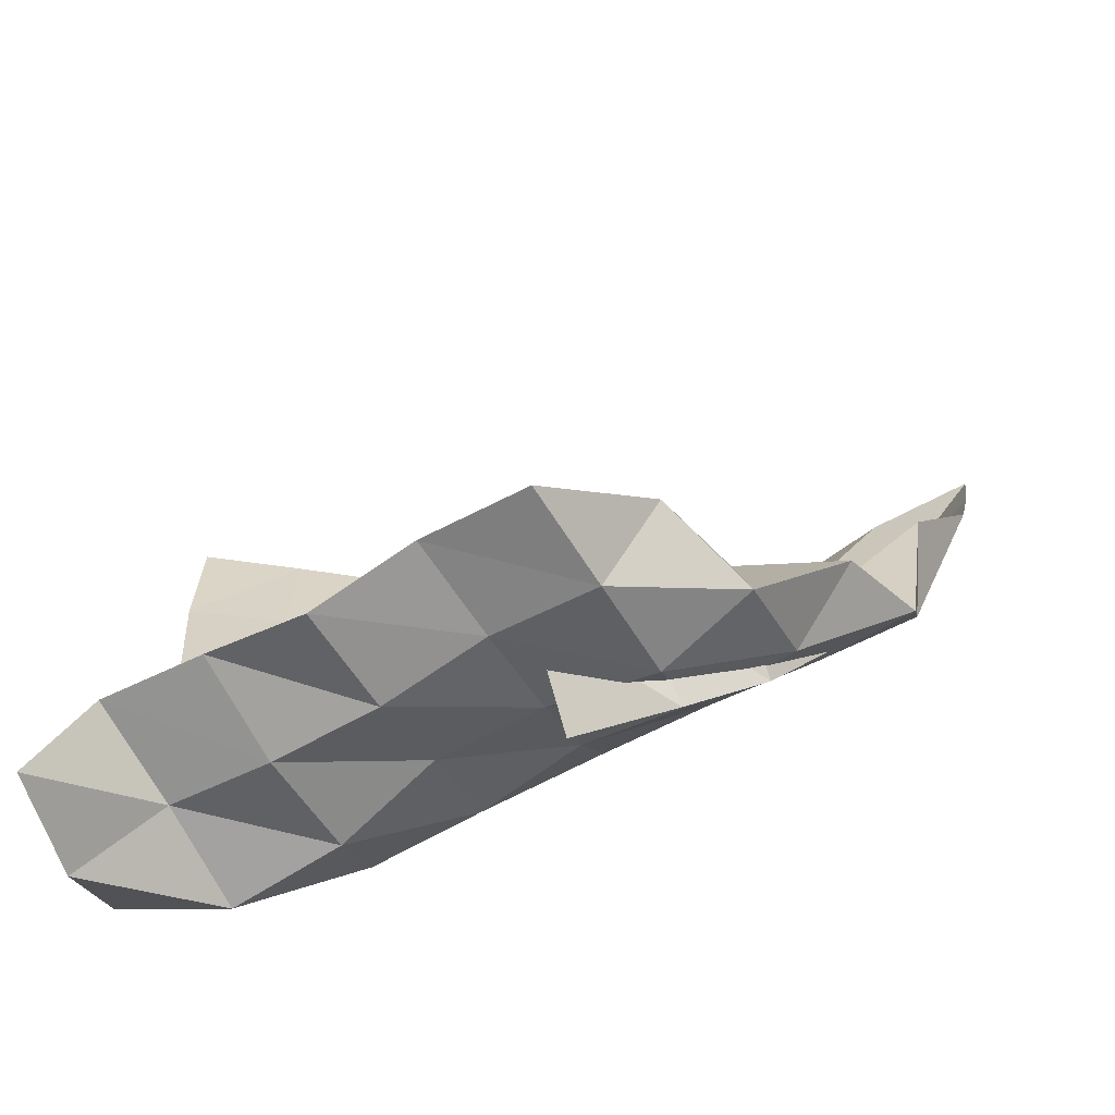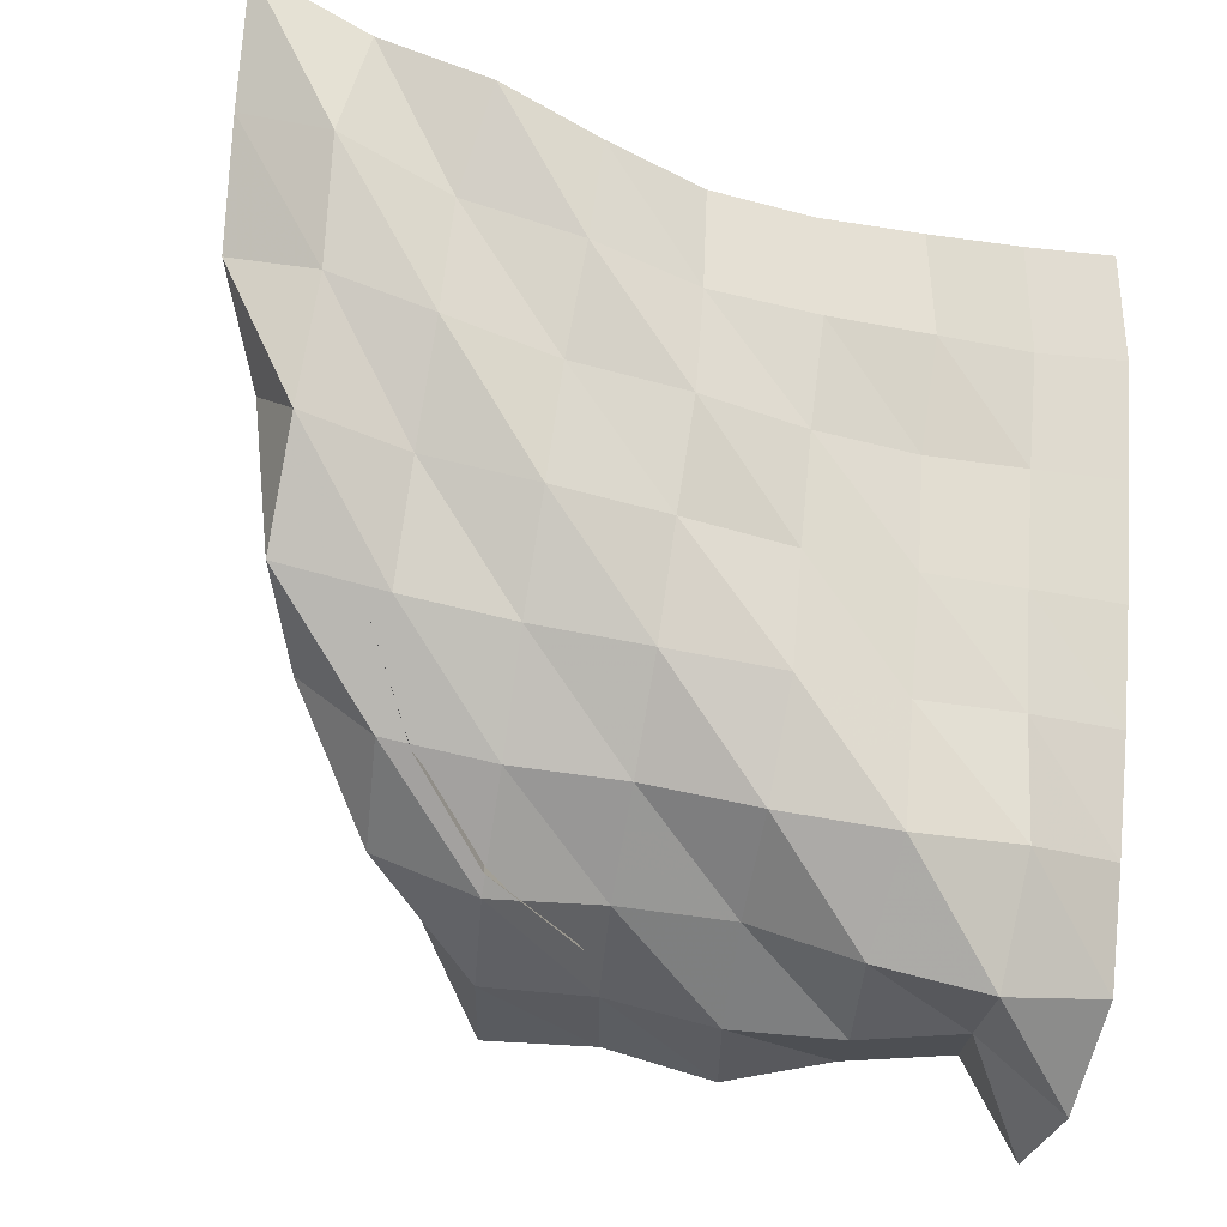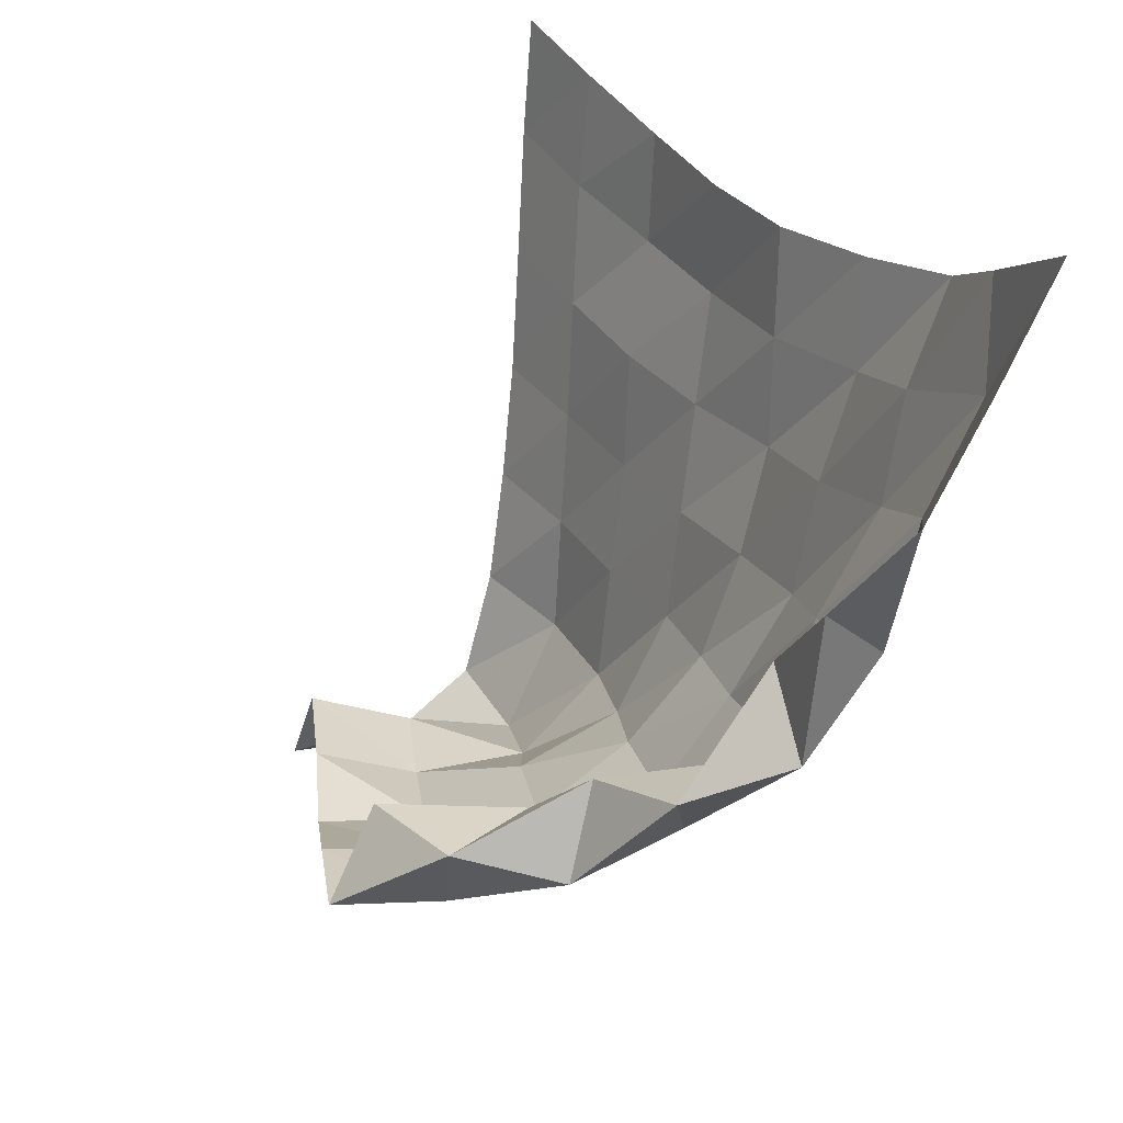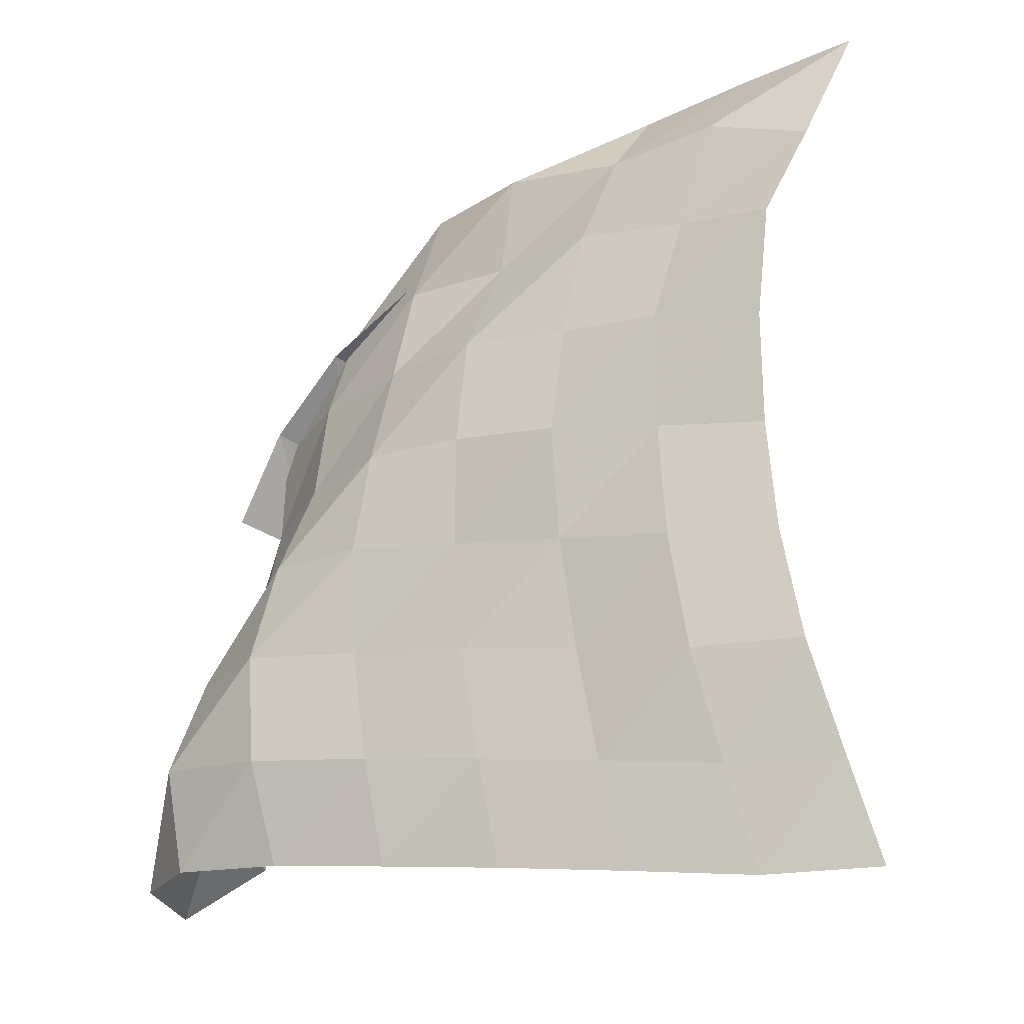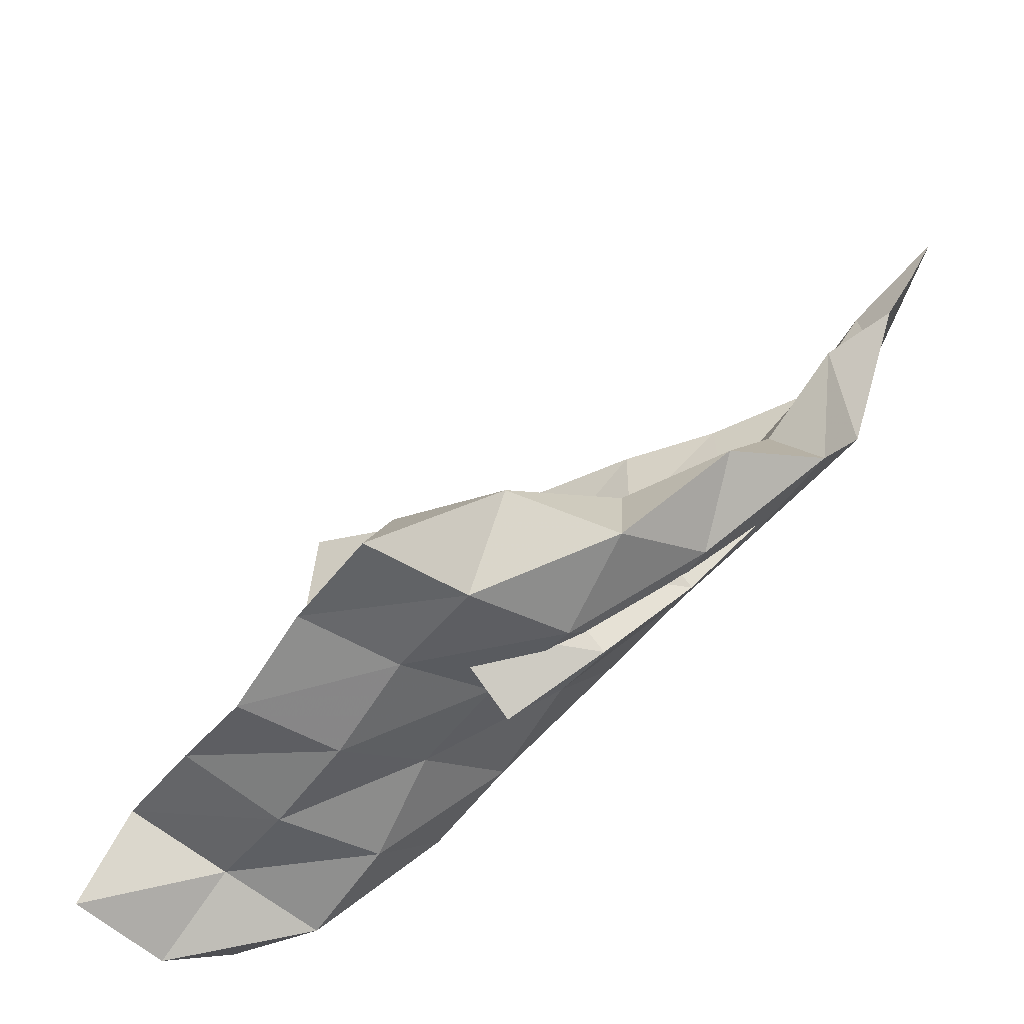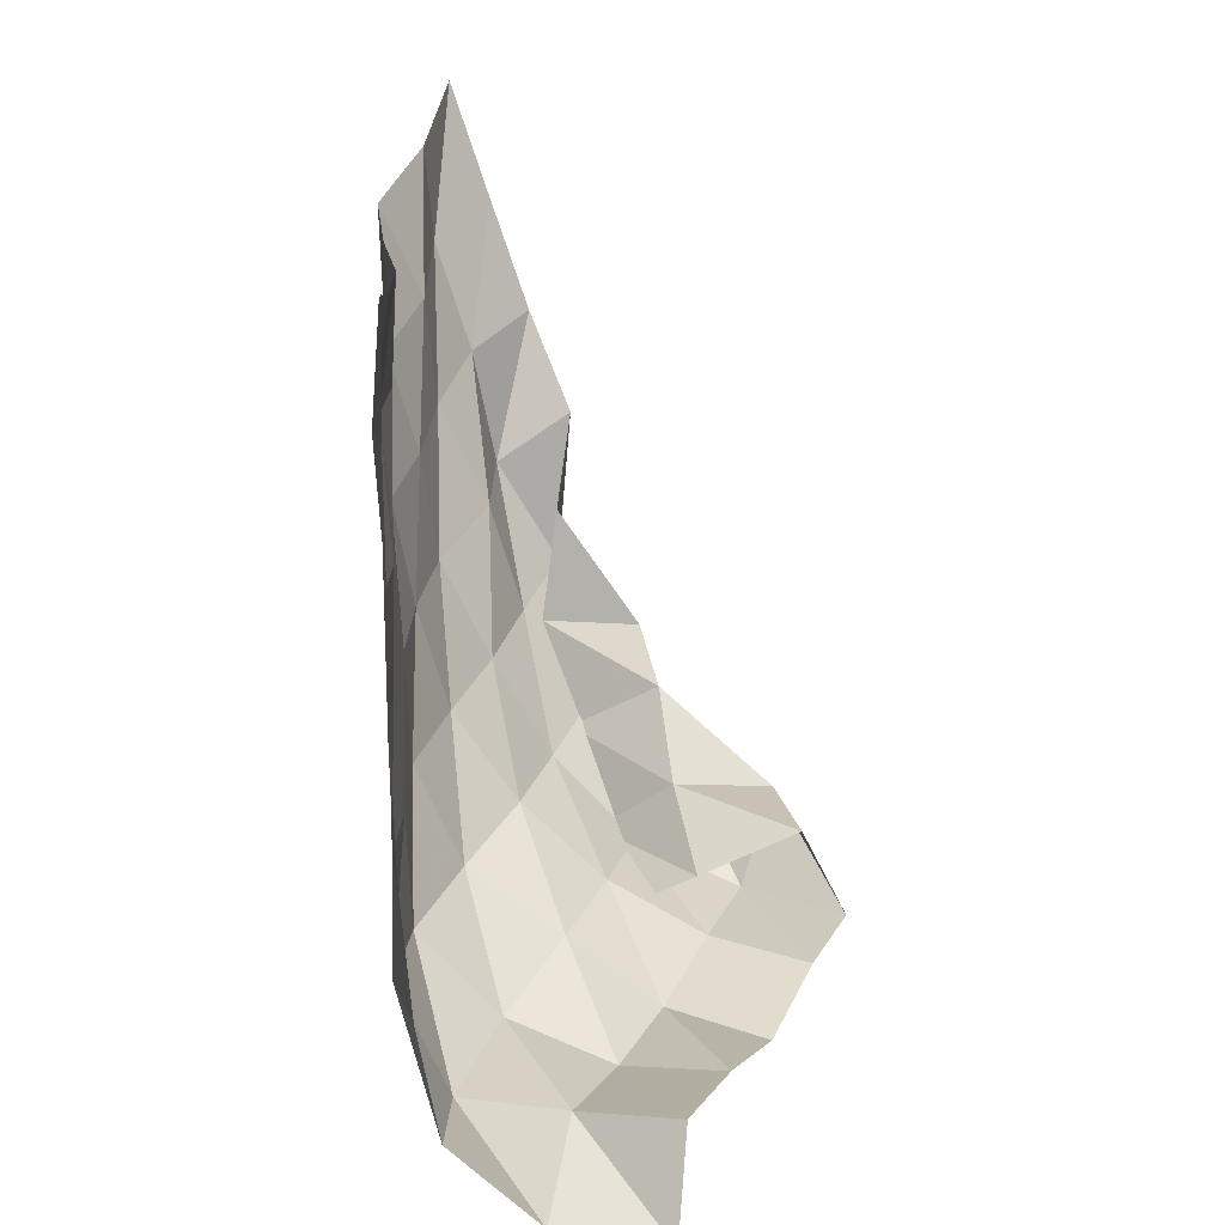
<metadata>
{"format":"obj","ext":"obj","renderer":"f3d","projection":"perspective","resolution":1024,"background":"white","views":[{"elev":-57.2,"azim":-83.5,"up":"+Y"},{"elev":-33.8,"azim":64.8,"up":"+Y"},{"elev":25.8,"azim":-30.1,"up":"+Y"},{"elev":-15.5,"azim":100.7,"up":"+Z"},{"elev":-48.5,"azim":-57.6,"up":"+Y"},{"elev":-68.9,"azim":174.1,"up":"+Z"}]}
</metadata>
<code>
v -1 0 -1
v -0.9852 -0.07909 -0.7465
v -0.9638 -0.1574 -0.4858
v -0.9661 -0.2088 -0.2259
v -0.9628 -0.2328 0.02861
v -0.9171 -0.2345 0.2773
v -0.8819 -0.2076 0.525
v -0.9638 -0.1122 0.7513
v -1 0 1
v -1.017 -0.279 -1.012
v -1.005 -0.3513 -0.7603
v -0.9701 -0.4203 -0.498
v -0.966 -0.4659 -0.2306
v -0.9729 -0.4854 0.03568
v -0.9392 -0.4825 0.3003
v -1.002 -0.422 0.5522
v -1.004 -0.3466 0.8044
v -1.121 -0.2664 0.9709
v -1.045 -0.5838 -0.9931
v -1.033 -0.6413 -0.7411
v -1.032 -0.6912 -0.479
v -1.012 -0.7266 -0.2149
v -0.9877 -0.7403 0.0497
v -1.032 -0.716 0.307
v -1.054 -0.6714 0.5582
v -1.116 -0.5965 0.7728
v -1.242 -0.5255 0.9346
v -1.074 -0.8845 -0.9767
v -1.057 -0.9285 -0.7244
v -1.05 -0.9686 -0.4649
v -1.053 -0.9876 -0.2046
v -1.06 -0.9867 0.05879
v -1.095 -0.9676 0.3154
v -1.194 -0.9023 0.5409
v -1.199 -0.8724 0.7826
v -1.366 -0.7349 0.8068
v -1.112 -1.167 -0.9636
v -1.084 -1.21 -0.7124
v -1.092 -1.24 -0.4559
v -1.091 -1.248 -0.1973
v -1.157 -1.224 0.0542
v -1.237 -1.19 0.295
v -1.298 -1.153 0.5331
v -1.372 -1.1 0.7593
v -1.354 -0.9238 0.621
v -1.161 -1.446 -0.9509
v -1.105 -1.494 -0.7065
v -1.13 -1.513 -0.4477
v -1.222 -1.476 -0.2046
v -1.33 -1.417 0.02122
v -1.398 -1.403 0.2619
v -1.476 -1.356 0.4882
v -1.582 -1.197 0.6221
v -1.346 -1.187 0.5593
v -1.237 -1.706 -0.9533
v -1.247 -1.749 -0.702
v -1.336 -1.689 -0.4681
v -1.454 -1.59 -0.2651
v -1.542 -1.565 -0.0304
v -1.608 -1.573 0.2096
v -1.712 -1.467 0.4085
v -1.631 -1.249 0.3685
v -1.435 -1.398 0.4284
v -1.456 -1.86 -0.9777
v -1.487 -1.703 -0.791
v -1.584 -1.722 -0.5674
v -1.679 -1.703 -0.3364
v -1.775 -1.637 -0.114
v -1.859 -1.625 0.116
v -1.915 -1.421 0.2427
v -1.679 -1.408 0.1739
v -1.516 -1.571 0.2442
v -1.711 -1.85 -1.023
v -1.71 -1.634 -0.897
v -1.807 -1.652 -0.6674
v -1.91 -1.7 -0.4437
v -2.003 -1.626 -0.2223
v -2.095 -1.618 0.009146
v -1.965 -1.408 -0.01357
v -1.743 -1.533 -0.03473
v -1.544 -1.678 0.01356
f 1 10 2
f 2 10 11
f 2 11 3
f 3 11 12
f 3 12 4
f 4 12 13
f 4 13 5
f 5 13 14
f 5 14 6
f 6 14 15
f 6 15 7
f 7 15 16
f 7 16 8
f 8 16 17
f 8 17 9
f 9 17 18
f 10 19 11
f 11 19 20
f 11 20 12
f 12 20 21
f 12 21 13
f 13 21 22
f 13 22 14
f 14 22 23
f 14 23 15
f 15 23 24
f 15 24 16
f 16 24 25
f 16 25 17
f 17 25 26
f 17 26 18
f 18 26 27
f 19 28 20
f 20 28 29
f 20 29 21
f 21 29 30
f 21 30 22
f 22 30 31
f 22 31 23
f 23 31 32
f 23 32 24
f 24 32 33
f 24 33 25
f 25 33 34
f 25 34 26
f 26 34 35
f 26 35 27
f 27 35 36
f 28 37 29
f 29 37 38
f 29 38 30
f 30 38 39
f 30 39 31
f 31 39 40
f 31 40 32
f 32 40 41
f 32 41 33
f 33 41 42
f 33 42 34
f 34 42 43
f 34 43 35
f 35 43 44
f 35 44 36
f 36 44 45
f 37 46 38
f 38 46 47
f 38 47 39
f 39 47 48
f 39 48 40
f 40 48 49
f 40 49 41
f 41 49 50
f 41 50 42
f 42 50 51
f 42 51 43
f 43 51 52
f 43 52 44
f 44 52 53
f 44 53 45
f 45 53 54
f 46 55 47
f 47 55 56
f 47 56 48
f 48 56 57
f 48 57 49
f 49 57 58
f 49 58 50
f 50 58 59
f 50 59 51
f 51 59 60
f 51 60 52
f 52 60 61
f 52 61 53
f 53 61 62
f 53 62 54
f 54 62 63
f 55 64 56
f 56 64 65
f 56 65 57
f 57 65 66
f 57 66 58
f 58 66 67
f 58 67 59
f 59 67 68
f 59 68 60
f 60 68 69
f 60 69 61
f 61 69 70
f 61 70 62
f 62 70 71
f 62 71 63
f 63 71 72
f 64 73 65
f 65 73 74
f 65 74 66
f 66 74 75
f 66 75 67
f 67 75 76
f 67 76 68
f 68 76 77
f 68 77 69
f 69 77 78
f 69 78 70
f 70 78 79
f 70 79 71
f 71 79 80
f 71 80 72
f 72 80 81

</code>
